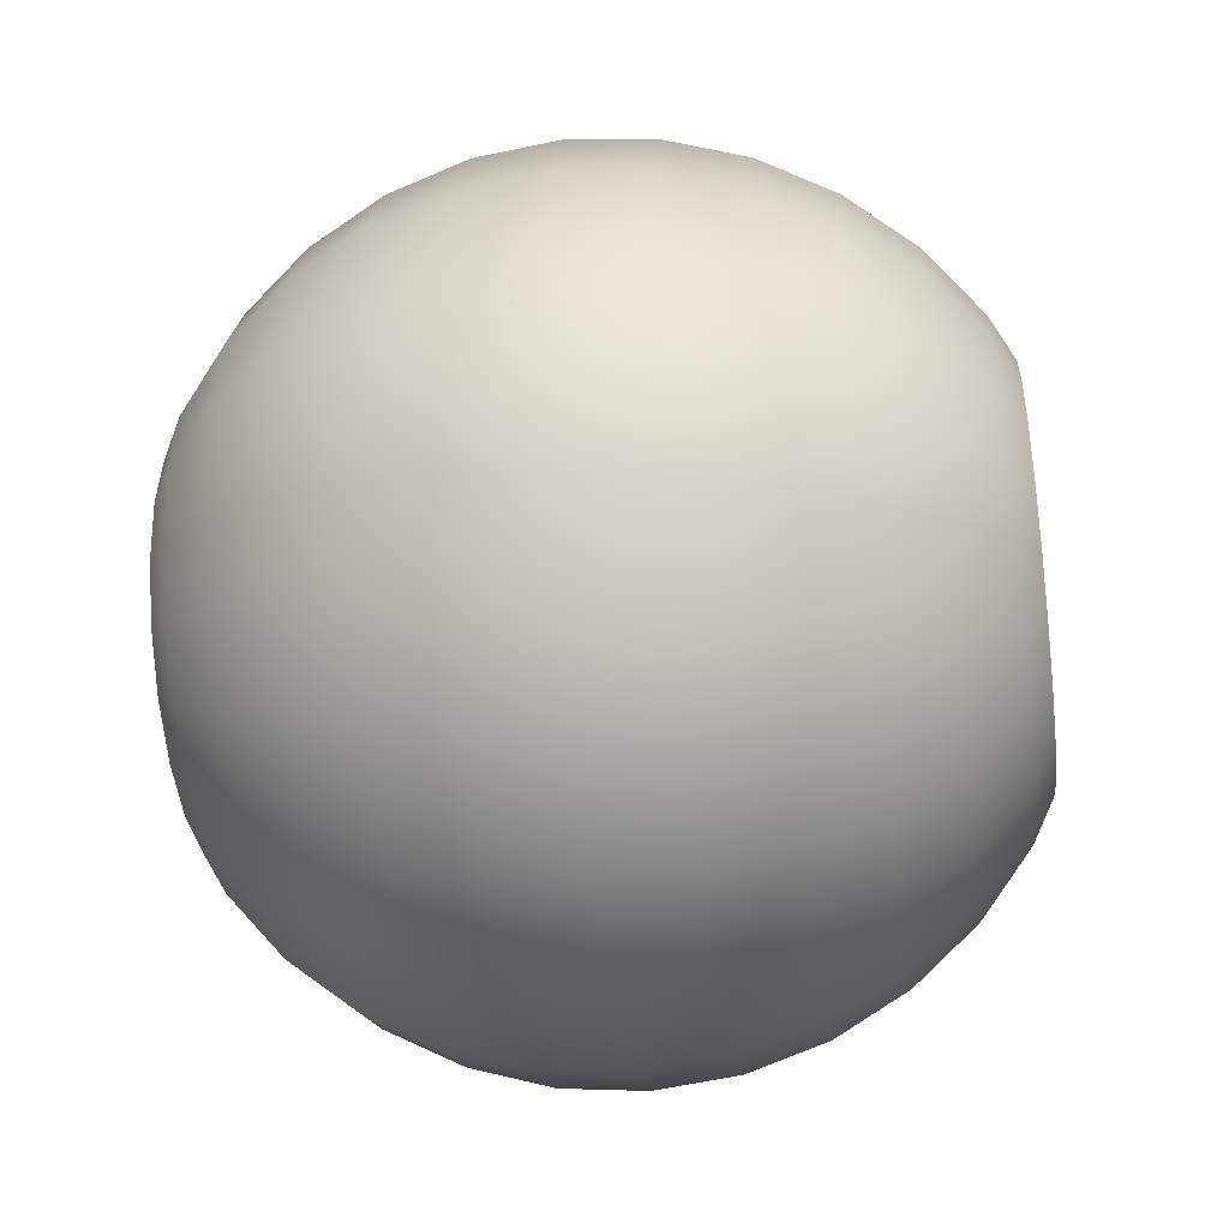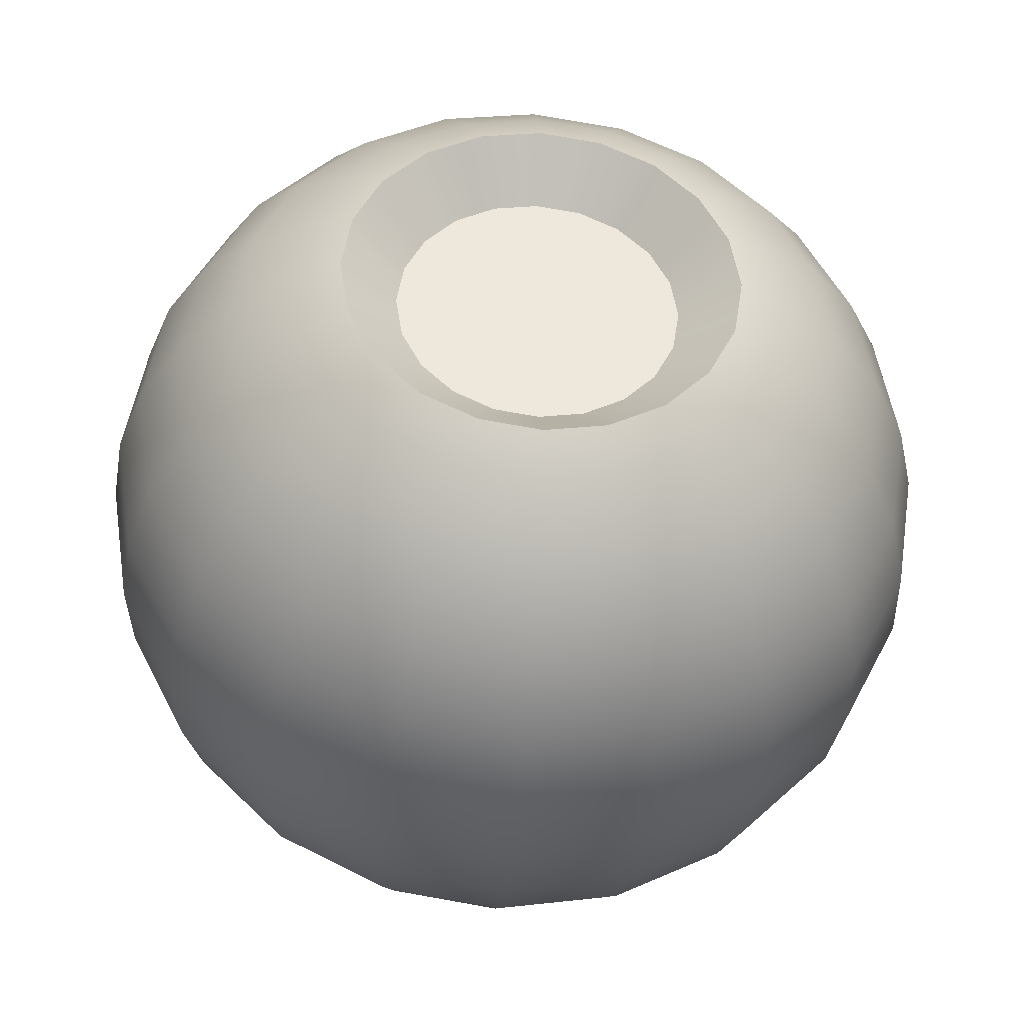
<metadata>
{"format":"obj","ext":"obj","renderer":"f3d","projection":"perspective","resolution":1024,"background":"white","views":[{"elev":-42.6,"azim":7.4,"up":"+Z"},{"elev":-37.6,"azim":85.6,"up":"+Y"}]}
</metadata>
<code>
g Supporter_MiniRobot1
v 0 0.005779 -0.03649
v 0.02304 0.007937 -0.03579
v 0.02304 0.02439 -0.06807
v 0 0.02255 -0.06941
v 0.02304 0.05001 -0.09369
v 0 0.04867 -0.09553
v 0.02304 0.08229 -0.1101
v 0 0.08159 -0.1123
v 0.02304 0.1181 -0.1158
v 0 0.1181 -0.1181
v 0.02304 0.1539 -0.1101
v 0 0.1546 -0.1123
v 0.02304 0.1862 -0.09369
v 0 0.1875 -0.09553
v 0.02304 0.2118 -0.06807
v 0 0.2136 -0.06941
v 0.02304 0.2282 -0.03579
v 0 0.2304 -0.03649
v 0.02304 0.2339 0
v 0 0.2362 0
v 0.04519 0.08437 -0.1038
v 0.04519 0.1181 -0.1091
v 0.04519 0.1518 -0.1038
v 0.04519 0.1822 -0.08826
v 0.04519 0.2063 -0.06412
v 0.04519 0.2218 -0.03371
v 0.04519 0.2272 0
v 0.0656 0.1181 -0.09818
v 0.0656 0.08774 -0.09338
v 0.04519 0.05396 -0.08826
v 0.04519 0.02982 -0.06412
v 0.04519 0.01433 -0.03371
v 0.02304 0.002269 0
v 0 0 0
v 0.04519 0.008988 0
v 0.0656 0.03865 -0.05771
v 0.0656 0.02471 -0.03034
v 0.0656 0.06037 -0.07943
v 0.0656 0.0199 0
v 0.0835 0.05053 -0.04908
v 0.0835 0.03867 -0.0258
v 0.0835 0.069 -0.06755
v 0.0835 0.09228 -0.07941
v 0.0835 0.1181 -0.0835
v 0.0835 0.1439 -0.07941
v 0.0656 0.1484 -0.09338
v 0.0656 0.1758 -0.07943
v 0.0656 0.1975 -0.05771
v 0.0656 0.2115 -0.03034
v 0.0656 0.2163 0
v 0.0835 0.1672 -0.06755
v 0.0835 0.1856 -0.04908
v 0.0835 0.1975 -0.0258
v 0.0835 0.2016 0
v 0.09818 0.1566 -0.05307
v 0.09818 0.1712 -0.03856
v 0.09818 0.1805 -0.02027
v 0.09818 0.1837 0
v 0.1045 0.1617 -0.03167
v 0.1045 0.1497 -0.04358
v 0.09818 0.1384 -0.06239
v 0.09818 0.1181 -0.0656
v 0.09818 0.09781 -0.06239
v 0.09818 0.07952 -0.05307
v 0.09818 0.06501 -0.03856
v 0.09818 0.05569 -0.02027
v 0.0835 0.03459 0
v 0.09818 0.05248 0
v 0.1045 0.0745 -0.03167
v 0.1045 0.06685 -0.01665
v 0.1045 0.08642 -0.04358
v 0.1045 0.1014 -0.05124
v 0.1045 0.1181 -0.05387
v 0.1045 0.1347 -0.05124
v 0.1045 0.06421 0
v 0 0.2362 0
v 0.02304 0.2339 0
v 0.02304 0.2282 0.03579
v 0 0.2304 0.03649
v 0.02304 0.2118 0.06807
v 0 0.2136 0.06941
v 0.02304 0.1862 0.09369
v 0 0.1875 0.09553
v 0.02304 0.1539 0.1101
v 0 0.1546 0.1123
v 0.02304 0.1181 0.1158
v 0 0.1181 0.1181
v 0.02304 0.08229 0.1101
v 0 0.08159 0.1123
v 0.02304 0.05001 0.09369
v 0 0.04867 0.09553
v 0.02304 0.02439 0.06807
v 0 0.02255 0.06941
v 0.02304 0.007937 0.03579
v 0 0.005779 0.03649
v 0.02304 0.002269 0
v 0 0 0
v 0.04519 0.1518 0.1038
v 0.04519 0.1181 0.1091
v 0.04519 0.08437 0.1038
v 0.04519 0.05396 0.08826
v 0.04519 0.02982 0.06412
v 0.04519 0.01433 0.03371
v 0.04519 0.008988 0
v 0.0656 0.1181 0.09818
v 0.0656 0.1484 0.09338
v 0.04519 0.1822 0.08826
v 0.04519 0.2063 0.06412
v 0.04519 0.2218 0.03371
v 0.04519 0.2272 0
v 0.0656 0.2115 0.03034
v 0.0656 0.2163 0
v 0.0656 0.1975 0.05771
v 0.0656 0.1758 0.07943
v 0.0656 0.0199 0
v 0.0835 0.1975 0.0258
v 0.0835 0.2016 0
v 0.0835 0.1856 0.04908
v 0.0835 0.1672 0.06755
v 0.0835 0.1439 0.07941
v 0.09818 0.1805 0.02027
v 0.09818 0.1837 0
v 0.09818 0.1712 0.03856
v 0.09818 0.1566 0.05307
v 0.0835 0.1672 0.06755
v 0.09818 0.1384 0.06239
v 0.09818 0.1181 0.0656
v 0.0835 0.1181 0.0835
v 0.0835 0.09228 0.07941
v 0.0656 0.08774 0.09338
v 0.0656 0.06037 0.07943
v 0.0656 0.03865 0.05771
v 0.0656 0.02471 0.03034
v 0.0835 0.069 0.06755
v 0.0835 0.05053 0.04908
v 0.0835 0.03867 0.0258
v 0.0835 0.03459 0
v 0.09818 0.07952 0.05307
v 0.09818 0.09781 0.06239
v 0.09818 0.06501 0.03856
v 0.09818 0.05569 0.02027
v 0.09818 0.05248 0
v 0.1045 0.08642 0.04358
v 0.1045 0.1014 0.05124
v 0.1045 0.1181 0.05387
v 0.1045 0.1347 0.05124
v 0.1045 0.1497 0.04358
v 0.1045 0.1617 0.03167
v 0.1045 0.1693 0.01665
v 0.1045 0.172 0
v 0.1045 0.0745 0.03167
v 0.1045 0.06685 0.01665
v 0.1045 0.06421 0
v 0.1045 0.1693 -0.01665
v 0.1045 0.172 0
v 0.09112 0.08696 -0.02261
v 0.09112 0.0815 -0.01189
v 0.09112 0.1181 0
v 0.09112 0.09547 -0.03112
v 0.09112 0.1062 -0.03658
v 0.09112 0.1181 -0.03846
v 0.09112 0.07962 0
v 0.09112 0.0815 0.01189
v 0.09112 0.08696 0.02261
v 0.09112 0.09547 0.03112
v 0.09112 0.1062 0.03658
v 0.09112 0.1181 0.03846
v 0.09112 0.13 -0.03658
v 0.09112 0.1181 -0.03846
v 0.09112 0.1407 -0.03112
v 0.09112 0.1492 -0.02261
v 0.09112 0.1547 -0.01189
v 0.09112 0.1565 0
v 0.09112 0.1547 0.01189
v 0.09112 0.1492 0.02261
v 0.09112 0.1407 0.03112
v 0.09112 0.13 0.03658
v 0.09112 0.1181 0.03846
v 0.1045 0.172 0
v 0.09112 0.1565 0
v 0.09112 0.1547 0.01189
v 0.1045 0.1693 0.01665
v 0.1045 0.1693 -0.01665
v 0.09112 0.1547 -0.01189
v 0.1045 0.1617 -0.03167
v 0.09112 0.1492 -0.02261
v 0.1045 0.1497 -0.04358
v 0.09112 0.1407 -0.03112
v 0.1045 0.1347 -0.05124
v 0.09112 0.13 -0.03658
v 0.1045 0.1181 -0.05387
v 0.09112 0.1181 -0.03846
v 0.09112 0.1492 0.02261
v 0.1045 0.1617 0.03167
v 0.09112 0.1407 0.03112
v 0.1045 0.1497 0.04358
v 0.09112 0.13 0.03658
v 0.1045 0.1347 0.05124
v 0.09112 0.1181 0.03846
v 0.1045 0.1181 0.05387
v 0.1045 0.1014 -0.05124
v 0.09112 0.1062 -0.03658
v 0.09112 0.1181 -0.03846
v 0.1045 0.1181 -0.05387
v 0.1045 0.08642 -0.04358
v 0.09112 0.09547 -0.03112
v 0.1045 0.0745 -0.03167
v 0.09112 0.08696 -0.02261
v 0.1045 0.06685 -0.01665
v 0.09112 0.0815 -0.01189
v 0.1045 0.06421 0
v 0.09112 0.07962 0
v 0.1045 0.06685 0.01665
v 0.09112 0.0815 0.01189
v 0.1045 0.0745 0.03167
v 0.09112 0.08696 0.02261
v 0.1045 0.08642 0.04358
v 0.09112 0.09547 0.03112
v 0.1045 0.1014 0.05124
v 0.09112 0.1062 0.03658
v 0.1045 0.1181 0.05387
v 0.09112 0.1181 0.03846
v 0 0.005779 -0.03649
v 0 0.02255 -0.06941
v -0.02304 0.02439 -0.06807
v -0.02304 0.007937 -0.03579
v -0.02304 0.05001 -0.09369
v 0 0.04867 -0.09553
v -0.02304 0.08229 -0.1101
v 0 0.08159 -0.1123
v -0.02304 0.1181 -0.1158
v 0 0.1181 -0.1181
v -0.02304 0.1539 -0.1101
v 0 0.1546 -0.1123
v -0.02304 0.1862 -0.09369
v 0 0.1875 -0.09553
v -0.02304 0.2118 -0.06807
v 0 0.2136 -0.06941
v -0.02304 0.2282 -0.03579
v 0 0.2304 -0.03649
v -0.02304 0.2339 0
v 0 0.2362 0
v -0.04519 0.08437 -0.1038
v -0.04519 0.1181 -0.1091
v -0.04519 0.1518 -0.1038
v -0.04519 0.1822 -0.08826
v -0.04519 0.2063 -0.06412
v -0.04519 0.2218 -0.03371
v -0.04519 0.2272 0
v -0.0656 0.1181 -0.09818
v -0.0656 0.08774 -0.09338
v -0.04519 0.05396 -0.08826
v -0.04519 0.02982 -0.06412
v -0.04519 0.01433 -0.03371
v -0.02304 0.002269 0
v 0 0 0
v -0.04519 0.008988 0
v -0.0656 0.03865 -0.05771
v -0.0656 0.02471 -0.03034
v -0.0656 0.06037 -0.07943
v -0.0656 0.0199 0
v -0.0835 0.05053 -0.04908
v -0.0835 0.03867 -0.0258
v -0.0835 0.069 -0.06755
v -0.0835 0.09228 -0.07941
v -0.0835 0.1181 -0.0835
v -0.0835 0.1439 -0.07941
v -0.0656 0.1484 -0.09338
v -0.0656 0.1758 -0.07943
v -0.0656 0.1975 -0.05771
v -0.0656 0.2115 -0.03034
v -0.0656 0.2163 0
v -0.0835 0.1672 -0.06755
v -0.0835 0.1856 -0.04908
v -0.0835 0.1975 -0.0258
v -0.0835 0.2016 0
v -0.09818 0.1566 -0.05307
v -0.09818 0.1712 -0.03856
v -0.09818 0.1805 -0.02027
v -0.09818 0.1837 0
v -0.1045 0.1617 -0.03167
v -0.1045 0.1497 -0.04358
v -0.09818 0.1384 -0.06239
v -0.09818 0.1181 -0.0656
v -0.09818 0.09781 -0.06239
v -0.09818 0.07952 -0.05307
v -0.09818 0.06501 -0.03856
v -0.09818 0.05569 -0.02027
v -0.0835 0.03459 0
v -0.09818 0.05248 0
v -0.1045 0.0745 -0.03167
v -0.1045 0.06685 -0.01665
v -0.1045 0.08642 -0.04358
v -0.1045 0.1014 -0.05124
v -0.1045 0.1181 -0.05387
v -0.1045 0.06421 0
v -0.1045 0.1347 -0.05124
v 0 0.2362 0
v 0 0.2304 0.03649
v -0.02304 0.2282 0.03579
v -0.02304 0.2339 0
v -0.02304 0.2118 0.06807
v 0 0.2136 0.06941
v -0.02304 0.1862 0.09369
v 0 0.1875 0.09553
v -0.02304 0.1539 0.1101
v 0 0.1546 0.1123
v -0.02304 0.1181 0.1158
v 0 0.1181 0.1181
v -0.02304 0.08229 0.1101
v 0 0.08159 0.1123
v -0.02304 0.05001 0.09369
v 0 0.04867 0.09553
v -0.02304 0.02439 0.06807
v 0 0.02255 0.06941
v -0.02304 0.007937 0.03579
v 0 0.005779 0.03649
v -0.02304 0.002269 0
v 0 0 0
v -0.04519 0.1518 0.1038
v -0.04519 0.1181 0.1091
v -0.04519 0.08437 0.1038
v -0.04519 0.05396 0.08826
v -0.04519 0.02982 0.06412
v -0.04519 0.01433 0.03371
v -0.04519 0.008988 0
v -0.0656 0.1181 0.09818
v -0.0656 0.1484 0.09338
v -0.04519 0.1822 0.08826
v -0.04519 0.2063 0.06412
v -0.04519 0.2218 0.03371
v -0.04519 0.2272 0
v -0.0656 0.2115 0.03034
v -0.0656 0.2163 0
v -0.0656 0.1975 0.05771
v -0.0656 0.1758 0.07943
v -0.0656 0.0199 0
v -0.0835 0.1975 0.0258
v -0.0835 0.2016 0
v -0.0835 0.1856 0.04908
v -0.0835 0.1672 0.06755
v -0.0835 0.1439 0.07941
v -0.09818 0.1805 0.02027
v -0.09818 0.1837 0
v -0.09818 0.1712 0.03856
v -0.09818 0.1566 0.05307
v -0.0835 0.1672 0.06755
v -0.09818 0.1384 0.06239
v -0.09818 0.1181 0.0656
v -0.0835 0.1181 0.0835
v -0.0835 0.09228 0.07941
v -0.0656 0.08774 0.09338
v -0.0656 0.06037 0.07943
v -0.0656 0.03865 0.05771
v -0.0656 0.02471 0.03034
v -0.0835 0.069 0.06755
v -0.0835 0.05053 0.04908
v -0.0835 0.03867 0.0258
v -0.0835 0.03459 0
v -0.09818 0.07952 0.05307
v -0.09818 0.09781 0.06239
v -0.09818 0.06501 0.03856
v -0.09818 0.05569 0.02027
v -0.09818 0.05248 0
v -0.1045 0.08642 0.04358
v -0.1045 0.1014 0.05124
v -0.1045 0.1181 0.05387
v -0.1045 0.1347 0.05124
v -0.1045 0.1497 0.04358
v -0.1045 0.1617 0.03167
v -0.1045 0.1693 0.01665
v -0.1045 0.172 0
v -0.1045 0.0745 0.03167
v -0.1045 0.06685 0.01665
v -0.1045 0.06421 0
v -0.1045 0.1693 -0.01665
v -0.1045 0.172 0
v -0.09112 0.08696 -0.02261
v -0.09112 0.1181 0
v -0.09112 0.0815 -0.01189
v -0.09112 0.09547 -0.03112
v -0.09112 0.1062 -0.03658
v -0.09112 0.1181 -0.03846
v -0.09112 0.07962 0
v -0.09112 0.0815 0.01189
v -0.09112 0.08696 0.02261
v -0.09112 0.09547 0.03112
v -0.09112 0.1062 0.03658
v -0.09112 0.1181 0.03846
v -0.09112 0.13 -0.03658
v -0.09112 0.1181 -0.03846
v -0.09112 0.1407 -0.03112
v -0.09112 0.1492 -0.02261
v -0.09112 0.1547 -0.01189
v -0.09112 0.1565 0
v -0.09112 0.1547 0.01189
v -0.09112 0.1492 0.02261
v -0.09112 0.1407 0.03112
v -0.09112 0.13 0.03658
v -0.09112 0.1181 0.03846
v -0.1045 0.172 0
v -0.1045 0.1693 0.01665
v -0.09112 0.1547 0.01189
v -0.09112 0.1565 0
v -0.1045 0.1693 -0.01665
v -0.09112 0.1547 -0.01189
v -0.1045 0.1617 -0.03167
v -0.09112 0.1492 -0.02261
v -0.1045 0.1497 -0.04358
v -0.09112 0.1407 -0.03112
v -0.1045 0.1347 -0.05124
v -0.09112 0.13 -0.03658
v -0.1045 0.1181 -0.05387
v -0.09112 0.1181 -0.03846
v -0.09112 0.1492 0.02261
v -0.1045 0.1617 0.03167
v -0.09112 0.1407 0.03112
v -0.1045 0.1497 0.04358
v -0.09112 0.13 0.03658
v -0.1045 0.1347 0.05124
v -0.09112 0.1181 0.03846
v -0.1045 0.1181 0.05387
v -0.1045 0.1014 -0.05124
v -0.1045 0.1181 -0.05387
v -0.09112 0.1181 -0.03846
v -0.09112 0.1062 -0.03658
v -0.1045 0.08642 -0.04358
v -0.09112 0.09547 -0.03112
v -0.1045 0.0745 -0.03167
v -0.09112 0.08696 -0.02261
v -0.1045 0.06685 -0.01665
v -0.09112 0.0815 -0.01189
v -0.1045 0.06421 0
v -0.09112 0.07962 0
v -0.1045 0.06685 0.01665
v -0.09112 0.0815 0.01189
v -0.1045 0.0745 0.03167
v -0.09112 0.08696 0.02261
v -0.1045 0.08642 0.04358
v -0.09112 0.09547 0.03112
v -0.1045 0.1014 0.05124
v -0.09112 0.1062 0.03658
v -0.1045 0.1181 0.05387
v -0.09112 0.1181 0.03846
g Supporter_MiniRobot1_0
f 3 2 1
f 4 3 1
f 5 3 4
f 6 5 4
f 7 5 6
f 8 7 6
f 9 7 8
f 10 9 8
f 11 9 10
f 12 11 10
f 13 11 12
f 14 13 12
f 15 13 14
f 16 15 14
f 17 15 16
f 18 17 16
f 19 17 18
f 20 19 18
f 7 21 5
f 22 21 7
f 9 22 7
f 23 22 9
f 11 23 9
f 24 23 11
f 13 24 11
f 25 24 13
f 15 25 13
f 26 25 15
f 17 26 15
f 27 26 17
f 19 27 17
f 22 28 21
f 28 29 21
f 21 29 30
f 21 30 5
f 5 30 3
f 30 31 3
f 3 31 2
f 31 32 2
f 2 32 33
f 2 33 34
f 1 2 34
f 32 35 33
f 31 36 32
f 36 37 32
f 32 37 35
f 38 36 31
f 30 38 31
f 29 38 30
f 37 39 35
f 36 40 37
f 40 41 37
f 37 41 39
f 42 40 36
f 38 42 36
f 43 42 38
f 29 43 38
f 44 43 29
f 28 44 29
f 45 44 28
f 46 45 28
f 46 28 22
f 23 46 22
f 47 46 23
f 24 47 23
f 48 47 24
f 25 48 24
f 49 48 25
f 26 49 25
f 50 49 26
f 27 50 26
f 51 45 46
f 47 51 46
f 52 51 47
f 48 52 47
f 53 52 48
f 49 53 48
f 54 53 49
f 50 54 49
f 51 55 45
f 56 55 51
f 52 56 51
f 57 56 52
f 53 57 52
f 58 57 53
f 54 58 53
f 56 59 55
f 59 60 55
f 55 60 61
f 55 61 45
f 45 61 44
f 61 62 44
f 44 62 43
f 62 63 43
f 43 63 42
f 63 64 42
f 42 64 40
f 64 65 40
f 40 65 41
f 65 66 41
f 41 66 67
f 41 67 39
f 66 68 67
f 65 69 66
f 69 70 66
f 66 70 68
f 71 69 65
f 64 71 65
f 72 71 64
f 63 72 64
f 73 72 63
f 62 73 63
f 74 73 62
f 61 74 62
f 60 74 61
f 70 75 68
f 78 77 76
f 79 78 76
f 80 78 79
f 81 80 79
f 82 80 81
f 83 82 81
f 84 82 83
f 85 84 83
f 86 84 85
f 87 86 85
f 88 86 87
f 89 88 87
f 90 88 89
f 91 90 89
f 92 90 91
f 93 92 91
f 94 92 93
f 95 94 93
f 96 94 95
f 97 96 95
f 84 98 82
f 99 98 84
f 86 99 84
f 100 99 86
f 88 100 86
f 101 100 88
f 90 101 88
f 102 101 90
f 92 102 90
f 103 102 92
f 94 103 92
f 104 103 94
f 96 104 94
f 99 105 98
f 105 106 98
f 98 106 107
f 98 107 82
f 82 107 80
f 107 108 80
f 80 108 78
f 108 109 78
f 77 78 109
f 110 77 109
f 110 109 111
f 112 110 111
f 113 111 109
f 108 113 109
f 114 113 108
f 107 114 108
f 106 114 107
f 104 115 103
f 111 116 112
f 116 117 112
f 118 116 111
f 113 118 111
f 119 118 113
f 114 119 113
f 120 119 114
f 116 121 117
f 121 122 117
f 123 121 116
f 118 123 116
f 124 123 118
f 125 124 118
f 126 124 119
f 120 126 119
f 127 126 120
f 128 127 120
f 128 120 106
f 106 120 114
f 105 128 106
f 129 128 105
f 130 129 105
f 130 105 99
f 100 130 99
f 131 130 100
f 101 131 100
f 132 131 101
f 102 132 101
f 133 132 102
f 103 133 102
f 115 133 103
f 134 129 130
f 131 134 130
f 135 134 131
f 132 135 131
f 136 135 132
f 133 136 132
f 137 136 133
f 115 137 133
f 134 138 129
f 138 139 129
f 140 138 134
f 135 140 134
f 141 140 135
f 136 141 135
f 142 141 136
f 137 142 136
f 138 143 139
f 143 144 139
f 139 144 127
f 139 127 128
f 129 139 128
f 144 145 127
f 127 145 126
f 145 146 126
f 126 146 124
f 146 147 124
f 124 147 123
f 147 148 123
f 123 148 121
f 148 149 121
f 121 149 122
f 149 150 122
f 151 143 138
f 140 151 138
f 152 151 140
f 141 152 140
f 153 152 141
f 142 153 141
f 154 59 56
f 57 154 56
f 155 154 57
f 58 155 57
f 158 157 156
f 158 156 159
f 158 159 160
f 158 160 161
f 158 162 157
f 158 163 162
f 158 164 163
f 158 165 164
f 158 166 165
f 158 167 166
f 158 169 168
f 158 168 170
f 158 170 171
f 158 171 172
f 158 172 173
f 158 173 174
f 158 174 175
f 158 175 176
f 158 176 177
f 158 177 178
f 181 180 179
f 182 181 179
f 179 180 183
f 180 184 183
f 183 184 185
f 184 186 185
f 185 186 187
f 186 188 187
f 187 188 189
f 188 190 189
f 189 190 191
f 190 192 191
f 193 181 182
f 194 193 182
f 195 193 194
f 196 195 194
f 197 195 196
f 198 197 196
f 199 197 198
f 200 199 198
f 203 202 201
f 204 203 201
f 201 202 205
f 202 206 205
f 205 206 207
f 206 208 207
f 207 208 209
f 208 210 209
f 209 210 211
f 210 212 211
f 211 212 213
f 212 214 213
f 213 214 215
f 214 216 215
f 215 216 217
f 216 218 217
f 217 218 219
f 218 220 219
f 219 220 221
f 220 222 221
f 225 224 223
f 226 225 223
f 225 227 224
f 227 228 224
f 227 229 228
f 229 230 228
f 229 231 230
f 231 232 230
f 231 233 232
f 233 234 232
f 233 235 234
f 235 236 234
f 235 237 236
f 237 238 236
f 237 239 238
f 239 240 238
f 239 241 240
f 241 242 240
f 243 229 227
f 244 231 229
f 243 244 229
f 245 233 231
f 244 245 231
f 246 235 233
f 245 246 233
f 247 237 235
f 246 247 235
f 248 239 237
f 247 248 237
f 249 241 239
f 248 249 239
f 250 244 243
f 251 250 243
f 251 243 252
f 252 243 227
f 252 227 225
f 253 252 225
f 253 225 226
f 254 253 226
f 254 226 255
f 255 226 256
f 226 223 256
f 257 254 255
f 258 253 254
f 259 258 254
f 259 254 257
f 260 252 253
f 258 260 253
f 260 251 252
f 261 259 257
f 262 258 259
f 263 262 259
f 263 259 261
f 264 260 258
f 262 264 258
f 264 265 260
f 265 251 260
f 265 266 251
f 266 250 251
f 266 267 250
f 267 268 250
f 250 268 244
f 268 245 244
f 268 269 245
f 269 246 245
f 269 270 246
f 270 247 246
f 270 271 247
f 271 248 247
f 271 272 248
f 272 249 248
f 273 269 268
f 267 273 268
f 274 270 269
f 273 274 269
f 275 271 270
f 274 275 270
f 276 272 271
f 275 276 271
f 277 273 267
f 278 274 273
f 277 278 273
f 279 275 274
f 278 279 274
f 280 276 275
f 279 280 275
f 281 278 277
f 282 281 277
f 282 277 283
f 283 277 267
f 283 267 266
f 284 283 266
f 284 266 265
f 285 284 265
f 285 265 264
f 286 285 264
f 286 264 262
f 287 286 262
f 287 262 263
f 288 287 263
f 288 263 289
f 289 263 261
f 290 288 289
f 291 287 288
f 292 291 288
f 292 288 290
f 293 286 287
f 291 293 287
f 294 285 286
f 293 294 286
f 295 284 285
f 294 295 285
f 296 292 290
f 295 297 284
f 297 283 284
f 297 282 283
f 300 299 298
f 301 300 298
f 300 302 299
f 302 303 299
f 302 304 303
f 304 305 303
f 304 306 305
f 306 307 305
f 306 308 307
f 308 309 307
f 308 310 309
f 310 311 309
f 310 312 311
f 312 313 311
f 312 314 313
f 314 315 313
f 314 316 315
f 316 317 315
f 316 318 317
f 318 319 317
f 320 306 304
f 321 308 306
f 320 321 306
f 322 310 308
f 321 322 308
f 323 312 310
f 322 323 310
f 324 314 312
f 323 324 312
f 325 316 314
f 324 325 314
f 326 318 316
f 325 326 316
f 327 321 320
f 328 327 320
f 328 320 329
f 329 320 304
f 329 304 302
f 330 329 302
f 330 302 300
f 331 330 300
f 300 301 331
f 301 332 331
f 331 332 333
f 332 334 333
f 335 330 331
f 333 335 331
f 336 329 330
f 335 336 330
f 336 328 329
f 337 326 325
f 338 333 334
f 339 338 334
f 340 335 333
f 338 340 333
f 341 336 335
f 340 341 335
f 341 342 336
f 343 338 339
f 344 343 339
f 345 340 338
f 343 345 338
f 345 346 340
f 346 347 340
f 348 342 341
f 346 348 341
f 348 349 342
f 349 350 342
f 342 350 328
f 342 328 336
f 350 327 328
f 350 351 327
f 351 352 327
f 327 352 321
f 352 322 321
f 352 353 322
f 353 323 322
f 353 354 323
f 354 324 323
f 354 355 324
f 355 325 324
f 355 337 325
f 356 353 352
f 351 356 352
f 357 354 353
f 356 357 353
f 358 355 354
f 357 358 354
f 359 337 355
f 358 359 355
f 360 356 351
f 361 360 351
f 362 357 356
f 360 362 356
f 363 358 357
f 362 363 357
f 364 359 358
f 363 364 358
f 365 360 361
f 366 365 361
f 366 361 349
f 349 361 350
f 361 351 350
f 367 366 349
f 367 349 348
f 368 367 348
f 368 348 346
f 369 368 346
f 369 346 345
f 370 369 345
f 370 345 343
f 371 370 343
f 371 343 344
f 372 371 344
f 365 373 360
f 373 362 360
f 373 374 362
f 374 363 362
f 374 375 363
f 375 364 363
f 376 279 278
f 281 376 278
f 376 377 279
f 377 280 279
f 380 379 378
f 378 379 381
f 381 379 382
f 382 379 383
f 384 379 380
f 385 379 384
f 386 379 385
f 387 379 386
f 388 379 387
f 389 379 388
f 391 379 390
f 390 379 392
f 392 379 393
f 393 379 394
f 394 379 395
f 395 379 396
f 396 379 397
f 397 379 398
f 398 379 399
f 399 379 400
f 403 402 401
f 404 403 401
f 404 401 405
f 406 404 405
f 406 405 407
f 408 406 407
f 408 407 409
f 410 408 409
f 410 409 411
f 412 410 411
f 412 411 413
f 414 412 413
f 403 415 402
f 415 416 402
f 415 417 416
f 417 418 416
f 417 419 418
f 419 420 418
f 419 421 420
f 421 422 420
f 425 424 423
f 426 425 423
f 426 423 427
f 428 426 427
f 428 427 429
f 430 428 429
f 430 429 431
f 432 430 431
f 432 431 433
f 434 432 433
f 434 433 435
f 436 434 435
f 436 435 437
f 438 436 437
f 438 437 439
f 440 438 439
f 440 439 441
f 442 440 441
f 442 441 443
f 444 442 443

</code>
